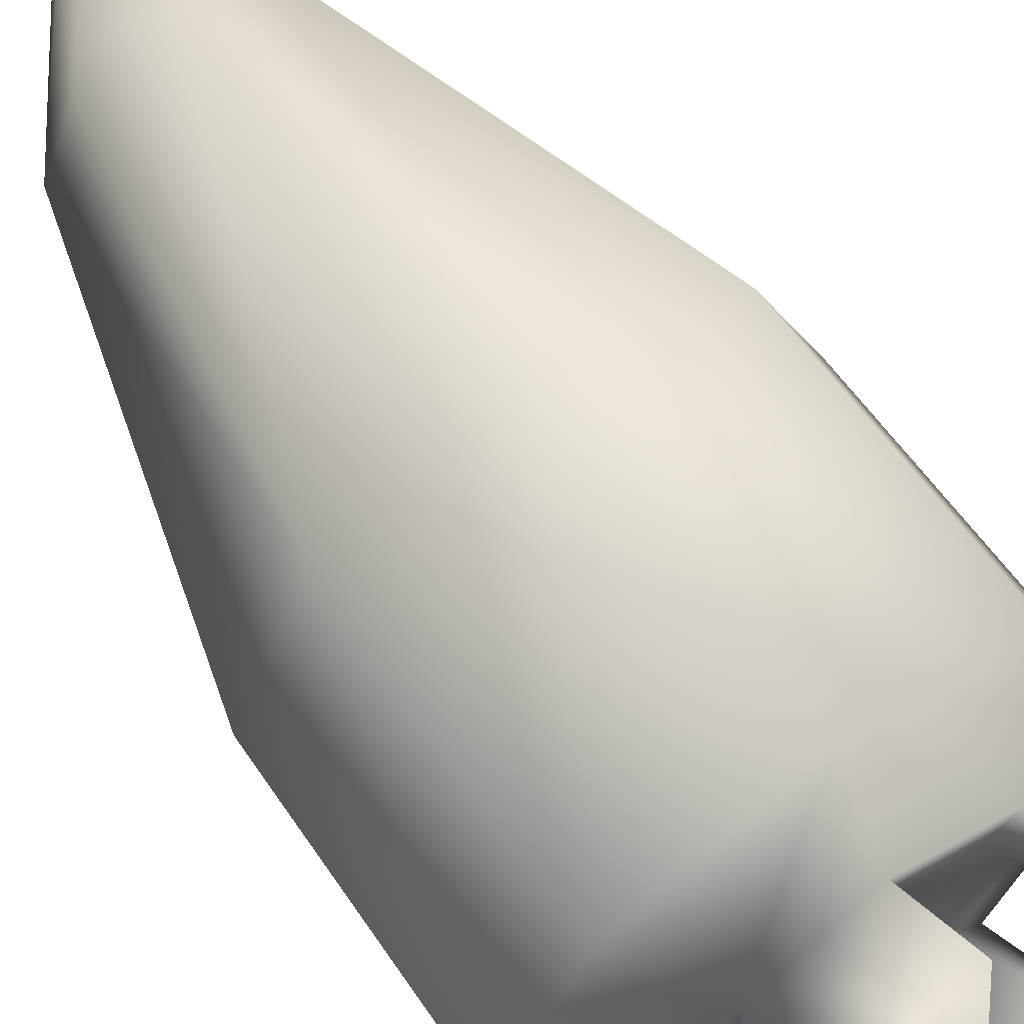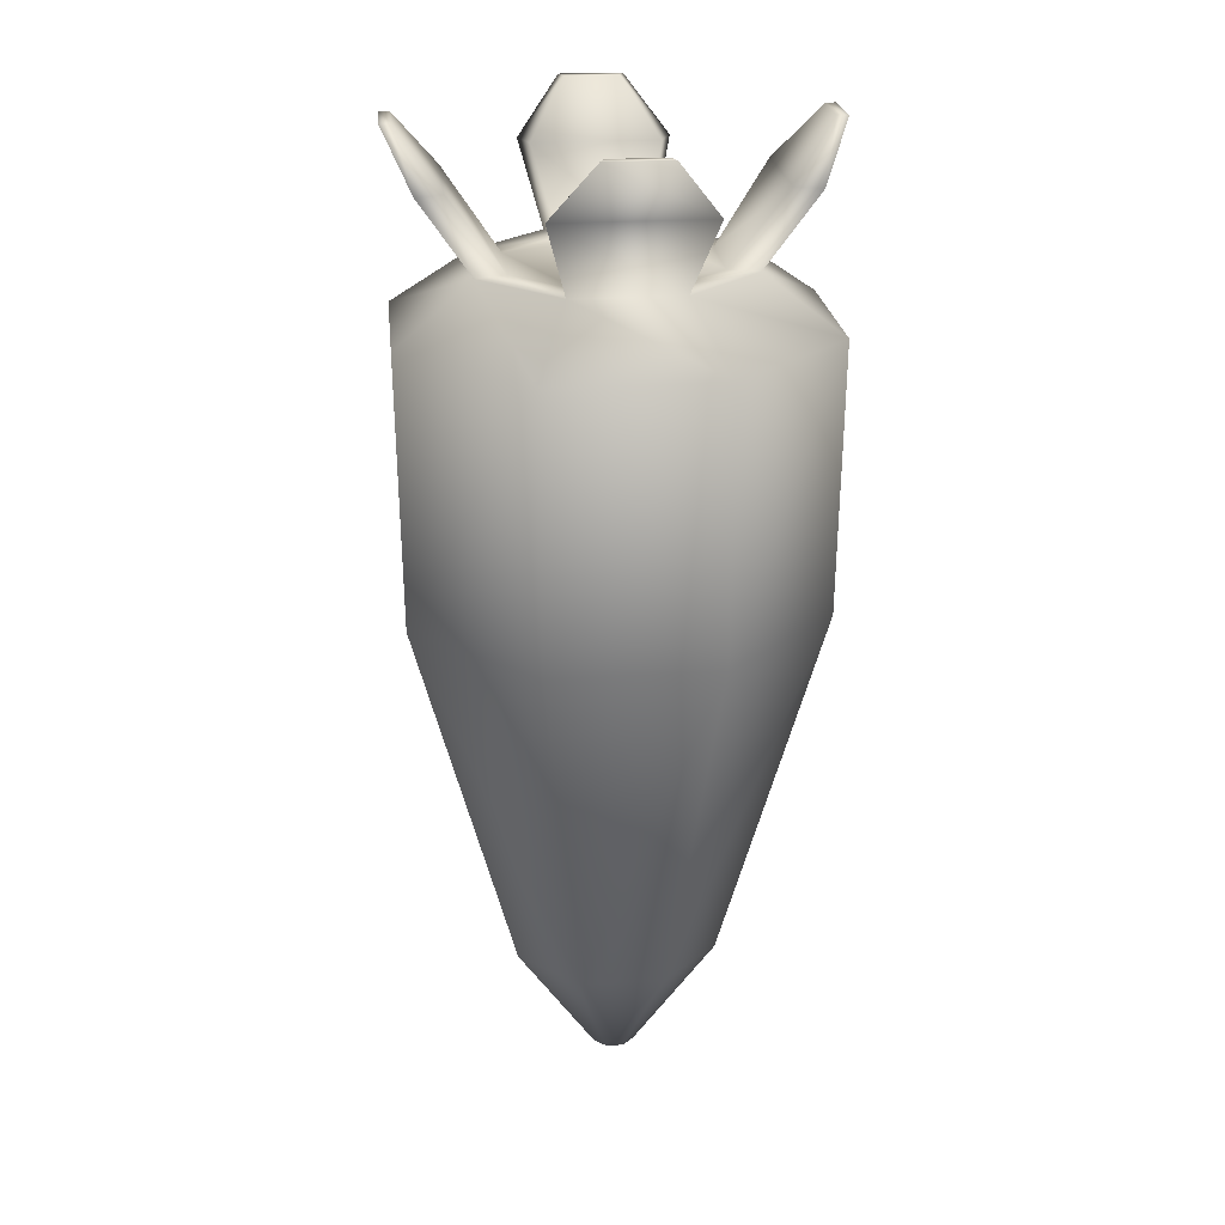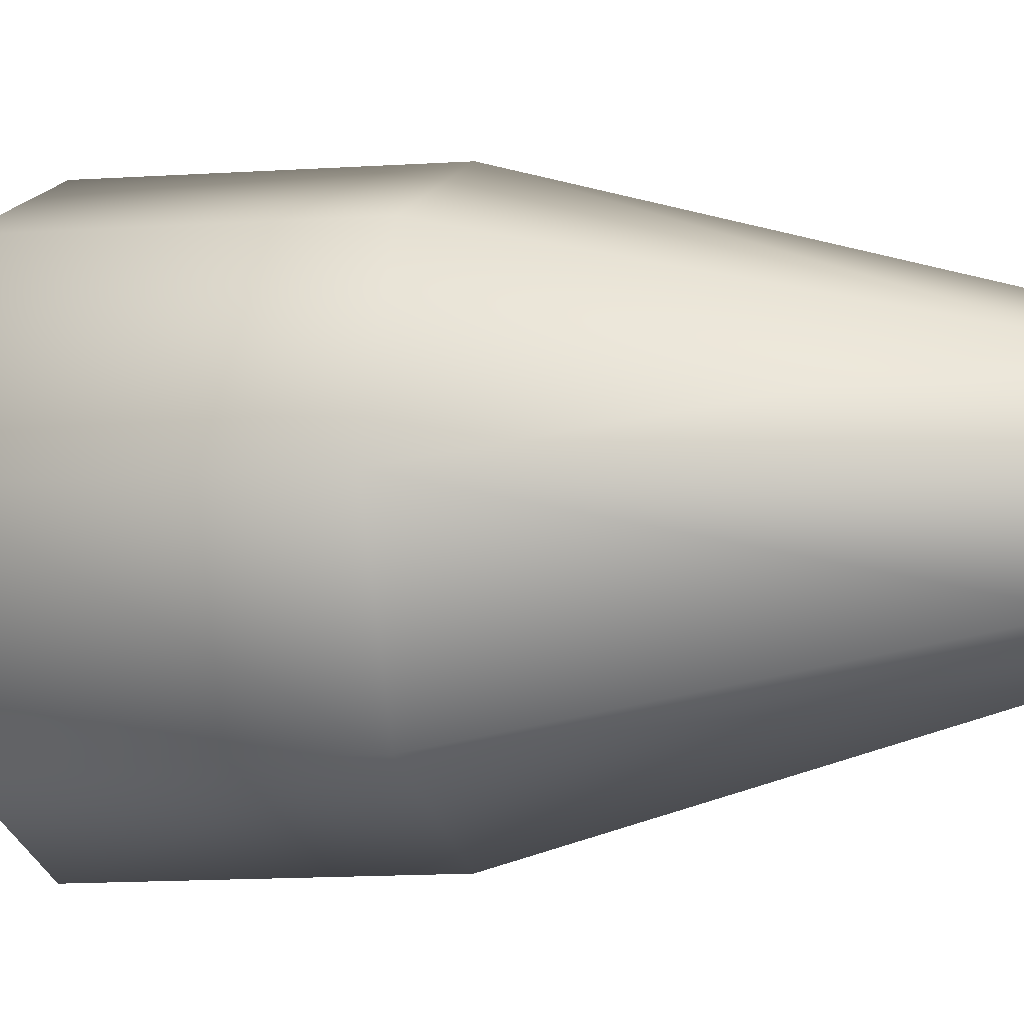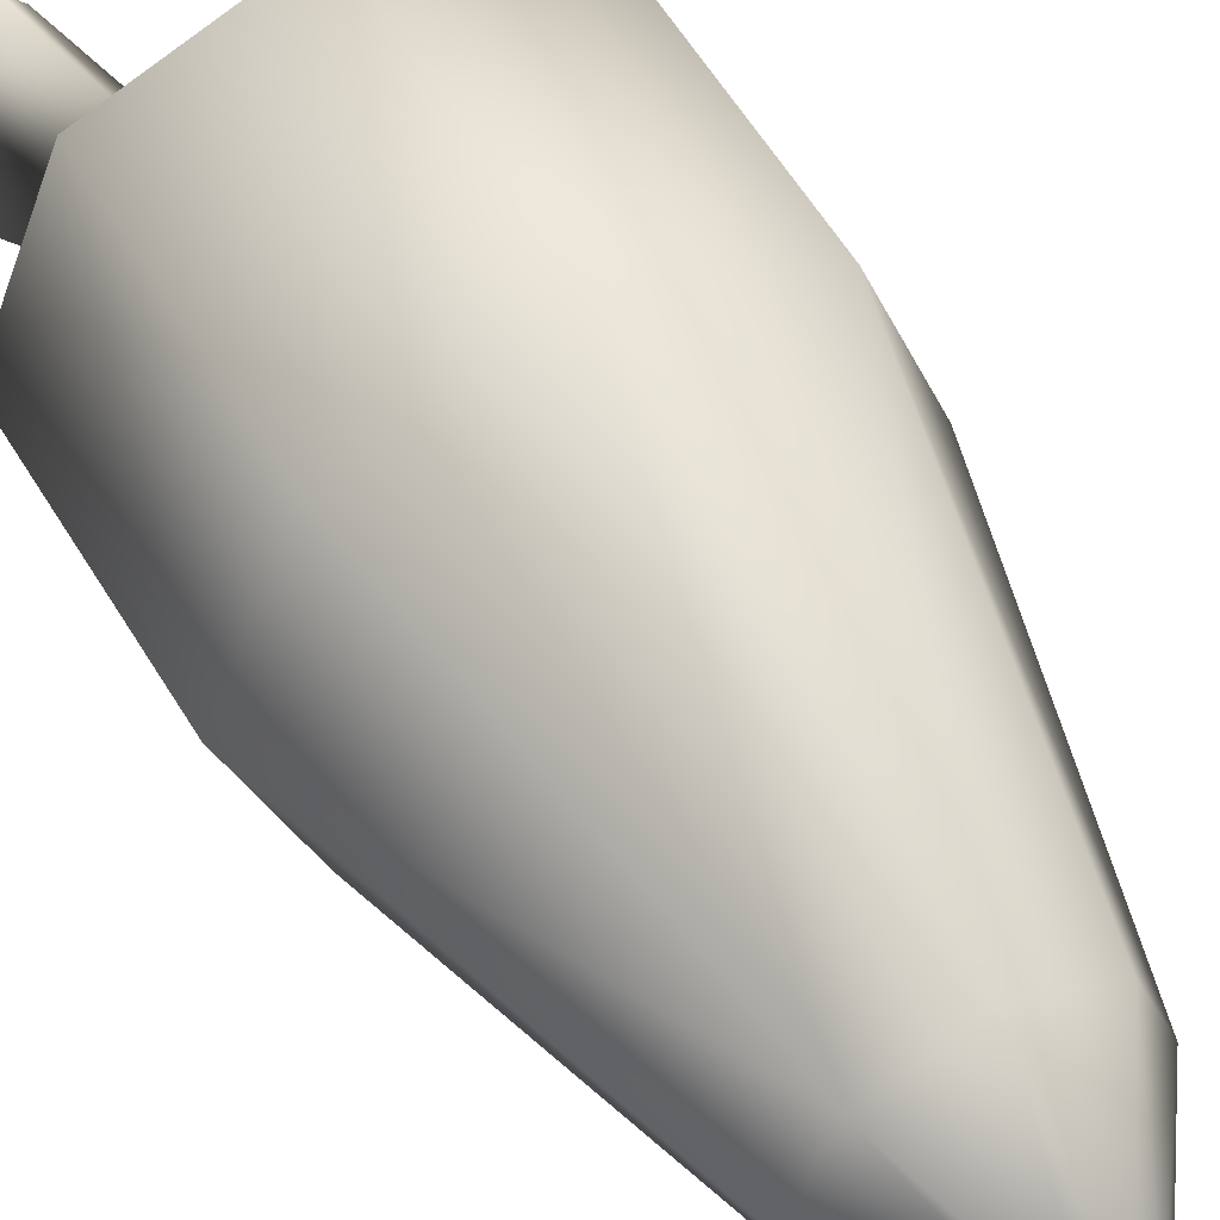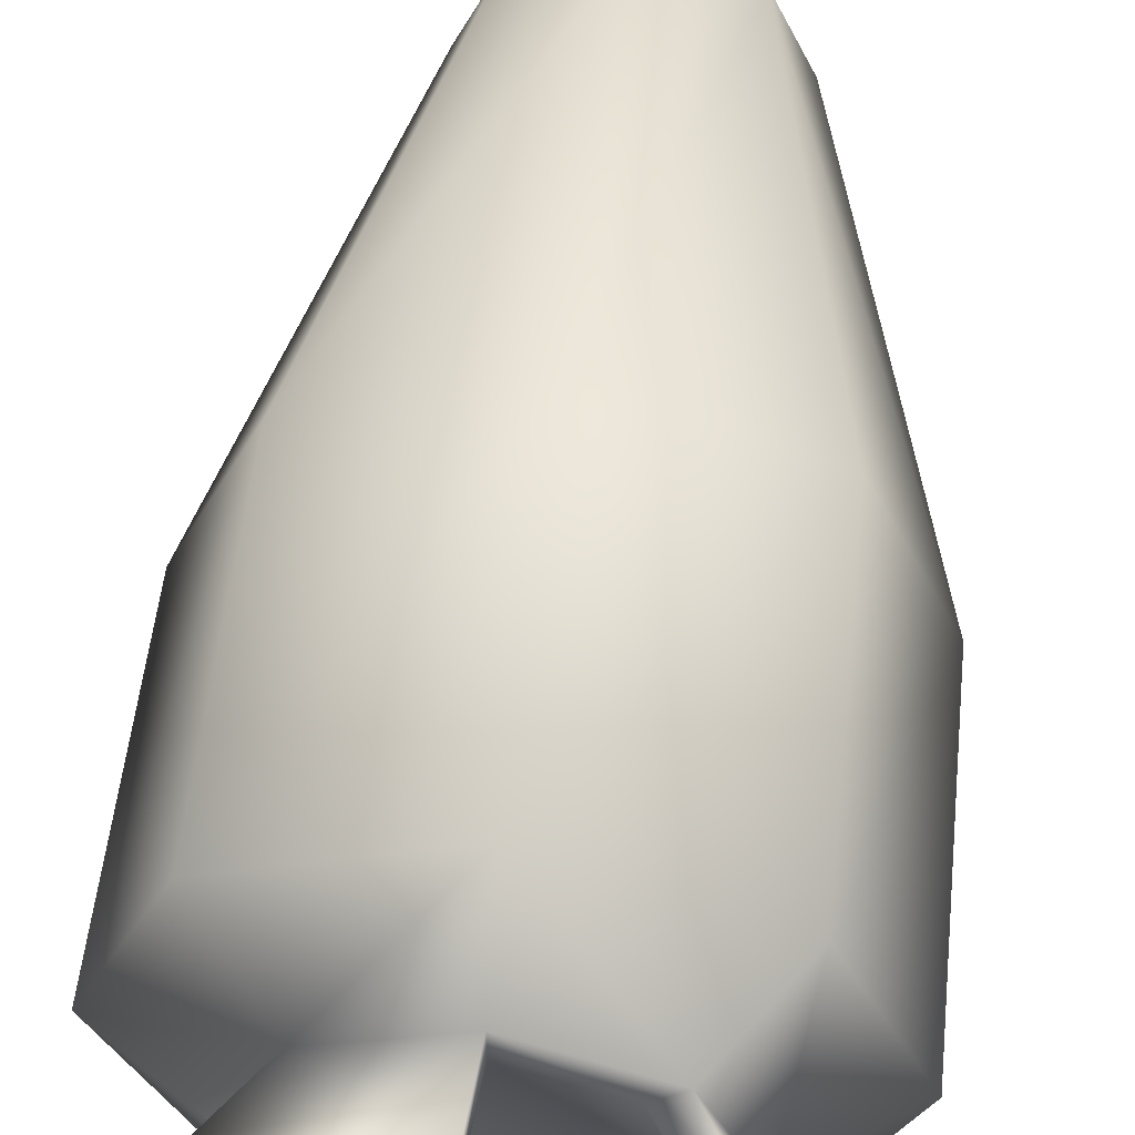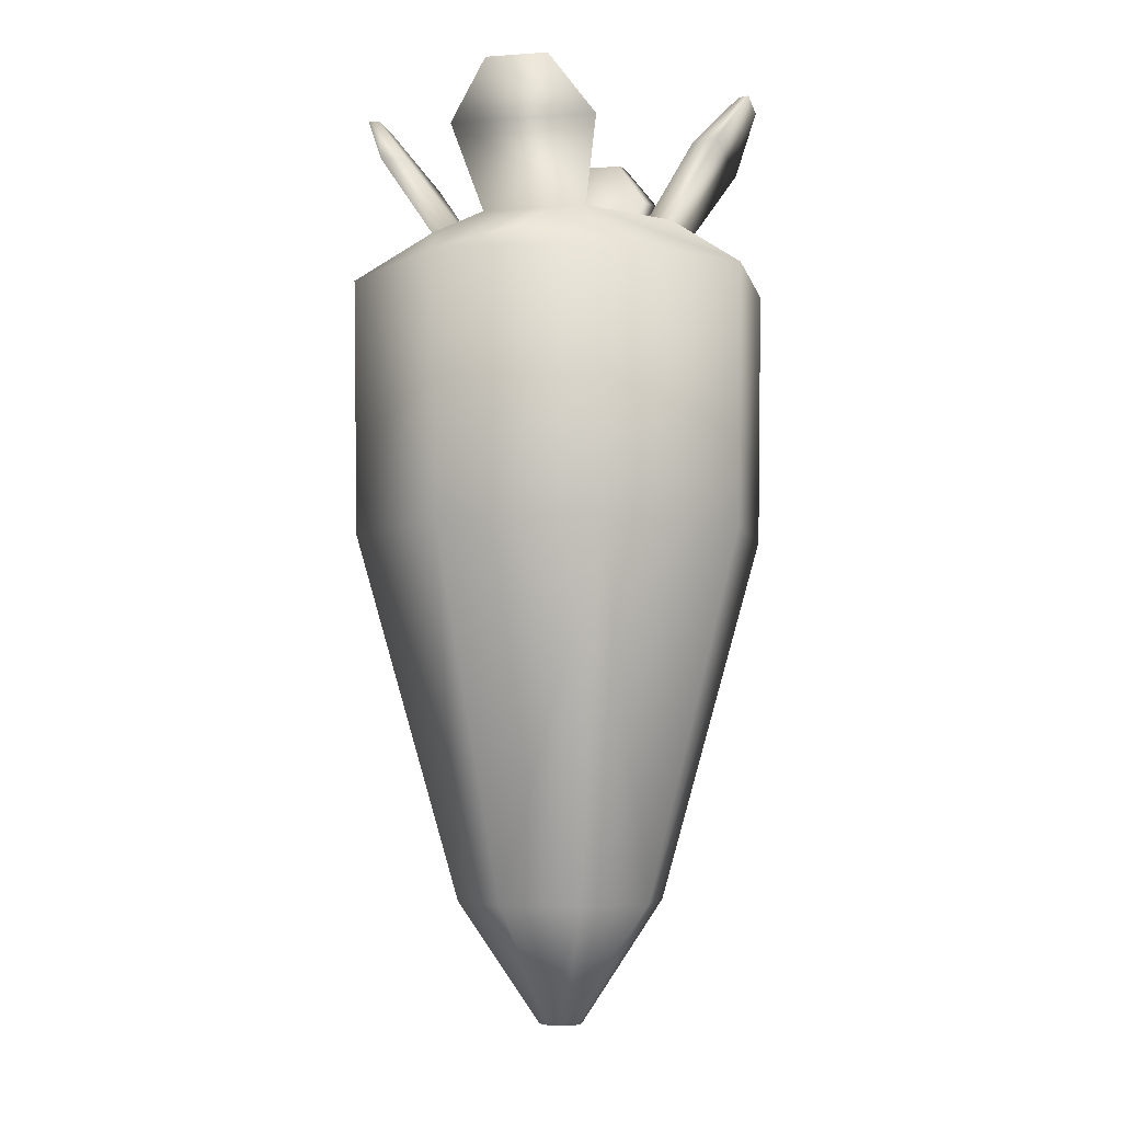
<metadata>
{"format":"obj","ext":"obj","renderer":"f3d","projection":"perspective","resolution":1024,"background":"white","views":[{"elev":64.6,"azim":144.6,"up":"+Z"},{"elev":22.9,"azim":106.6,"up":"+Y"},{"elev":-6.8,"azim":-73.4,"up":"+Z"},{"elev":51.4,"azim":-28.8,"up":"+Z"},{"elev":57.6,"azim":-173.7,"up":"+Z"},{"elev":-5.5,"azim":34.7,"up":"+Y"}]}
</metadata>
<code>
o 円柱
v -0 -2.003 -0.09168
v -0 1.185 -0.9108
v 0.06482 -2.003 -0.06482
v 0.644 1.185 -0.644
v 0.09168 -2.003 0
v 0.9108 1.185 0
v 0.06482 -2.003 0.06482
v 0.644 1.185 0.644
v -0 -2.003 0.09168
v -0 1.185 0.9108
v -0.06482 -2.003 0.06482
v -0.644 1.185 0.644
v -0.09168 -2.003 0
v -0.9108 1.185 0
v -0.06482 -2.003 -0.06482
v -0.644 1.185 -0.644
v -0 -1.483 -0.4457
v -0 0.0783 -0.8918
v 0.6306 0.0783 -0.6306
v 0.3152 -1.483 -0.3152
v 0.8918 0.0783 0
v 0.4457 -1.483 0
v 0.6306 0.0783 0.6306
v 0.3152 -1.483 0.3152
v -0 0.0783 0.8918
v -0 -1.483 0.4457
v -0.6306 0.0783 0.6306
v -0.3152 -1.483 0.3152
v -0.8918 0.0783 0
v -0.4457 -1.483 0
v -0.6306 0.0783 -0.6306
v -0.3152 -1.483 -0.3152
v 0 1.413 -0.4394
v 0.3107 1.413 -0.3107
v 0.4394 1.413 -0
v 0.3107 1.413 0.3107
v 0 1.413 0.4394
v -0.3107 1.413 0.3107
v -0.4394 1.413 0
v -0.3107 1.413 -0.3107
v 0.4055 1.413 -0.4055
v -0 1.413 -0.5735
v 0.5735 1.413 0
v 0.4055 1.413 0.4055
v -0 1.413 0.5735
v -0.4055 1.413 0.4055
v -0.5735 1.413 0
v -0.4055 1.413 -0.4055
v 0.8007 1.735 0
v 0.6835 1.735 -0
v 0.5662 1.735 -0.5662
v 0.4833 1.735 -0.4833
v -0 1.735 0.6835
v 0.4833 1.735 0.4833
v 0.5662 1.735 0.5662
v -0 1.735 0.8007
v -0.5662 1.735 0.5662
v -0.8007 1.735 0
v -0.6835 1.735 0
v -0.4833 1.735 0.4833
v -0.5662 1.735 -0.5662
v -0 1.735 -0.8007
v -0 1.735 -0.6835
v -0.4833 1.735 -0.4833
v 0.7041 1.964 -0.4117
v 0.7392 1.964 -0.4469
v 0.789 1.964 -0.2067
v 0.8387 1.964 -0.2067
v 0.4469 1.964 0.7392
v 0.2067 1.964 0.8387
v 0.2067 1.964 0.789
v 0.4117 1.964 0.7041
v -0.8387 1.964 0.2067
v -0.789 1.964 0.2067
v -0.7041 1.964 0.4117
v -0.7392 1.964 0.4469
v -0.2067 1.964 -0.8387
v -0.2067 1.964 -0.789
v -0.4117 1.964 -0.7041
v -0.4469 1.964 -0.7392
f 2 19 18
f 4 21 19
f 6 23 21
f 8 25 23
f 10 27 25
f 12 29 27
f 10 44 45
f 14 31 29
f 31 2 18
f 7 11 15
f 32 1 15
f 31 17 32
f 30 15 13
f 29 32 30
f 28 13 11
f 28 29 30
f 26 11 9
f 25 28 26
f 24 9 7
f 23 26 24
f 22 7 5
f 22 23 24
f 20 5 3
f 19 22 20
f 17 3 1
f 18 20 17
f 39 37 35
f 16 47 48
f 4 43 6
f 10 46 12
f 16 42 2
f 2 41 4
f 6 44 8
f 12 47 14
f 34 42 33
f 36 43 35
f 38 45 37
f 39 48 47
f 41 52 51
f 35 52 34
f 41 49 43
f 43 50 35
f 44 56 45
f 45 53 37
f 36 53 54
f 44 54 55
f 47 59 39
f 46 60 57
f 39 60 38
f 46 58 47
f 42 63 33
f 48 64 61
f 40 63 64
f 48 62 42
f 56 71 53
f 59 75 60
f 61 77 62
f 55 70 56
f 77 79 78
f 65 68 66
f 72 70 69
f 76 74 73
f 51 65 66
f 58 76 73
f 54 71 72
f 52 67 65
f 55 72 69
f 51 68 49
f 49 67 50
f 62 78 63
f 61 79 80
f 58 74 59
f 63 79 64
f 57 75 76
f 2 4 19
f 4 6 21
f 6 8 23
f 8 10 25
f 10 12 27
f 12 14 29
f 10 8 44
f 14 16 31
f 31 16 2
f 15 1 3
f 3 5 7
f 7 9 11
f 11 13 15
f 15 3 7
f 32 17 1
f 31 18 17
f 30 32 15
f 29 31 32
f 28 30 13
f 28 27 29
f 26 28 11
f 25 27 28
f 24 26 9
f 23 25 26
f 22 24 7
f 22 21 23
f 20 22 5
f 19 21 22
f 17 20 3
f 18 19 20
f 35 34 33
f 33 40 39
f 39 38 37
f 37 36 35
f 35 33 39
f 16 14 47
f 4 41 43
f 10 45 46
f 16 48 42
f 2 42 41
f 6 43 44
f 12 46 47
f 34 41 42
f 36 44 43
f 38 46 45
f 39 40 48
f 41 34 52
f 35 50 52
f 41 51 49
f 43 49 50
f 44 55 56
f 45 56 53
f 36 37 53
f 44 36 54
f 47 58 59
f 46 38 60
f 39 59 60
f 46 57 58
f 42 62 63
f 48 40 64
f 40 33 63
f 48 61 62
f 56 70 71
f 59 74 75
f 61 80 77
f 55 69 70
f 77 80 79
f 65 67 68
f 72 71 70
f 76 75 74
f 51 52 65
f 58 57 76
f 54 53 71
f 52 50 67
f 55 54 72
f 51 66 68
f 49 68 67
f 62 77 78
f 61 64 79
f 58 73 74
f 63 78 79
f 57 60 75

</code>
